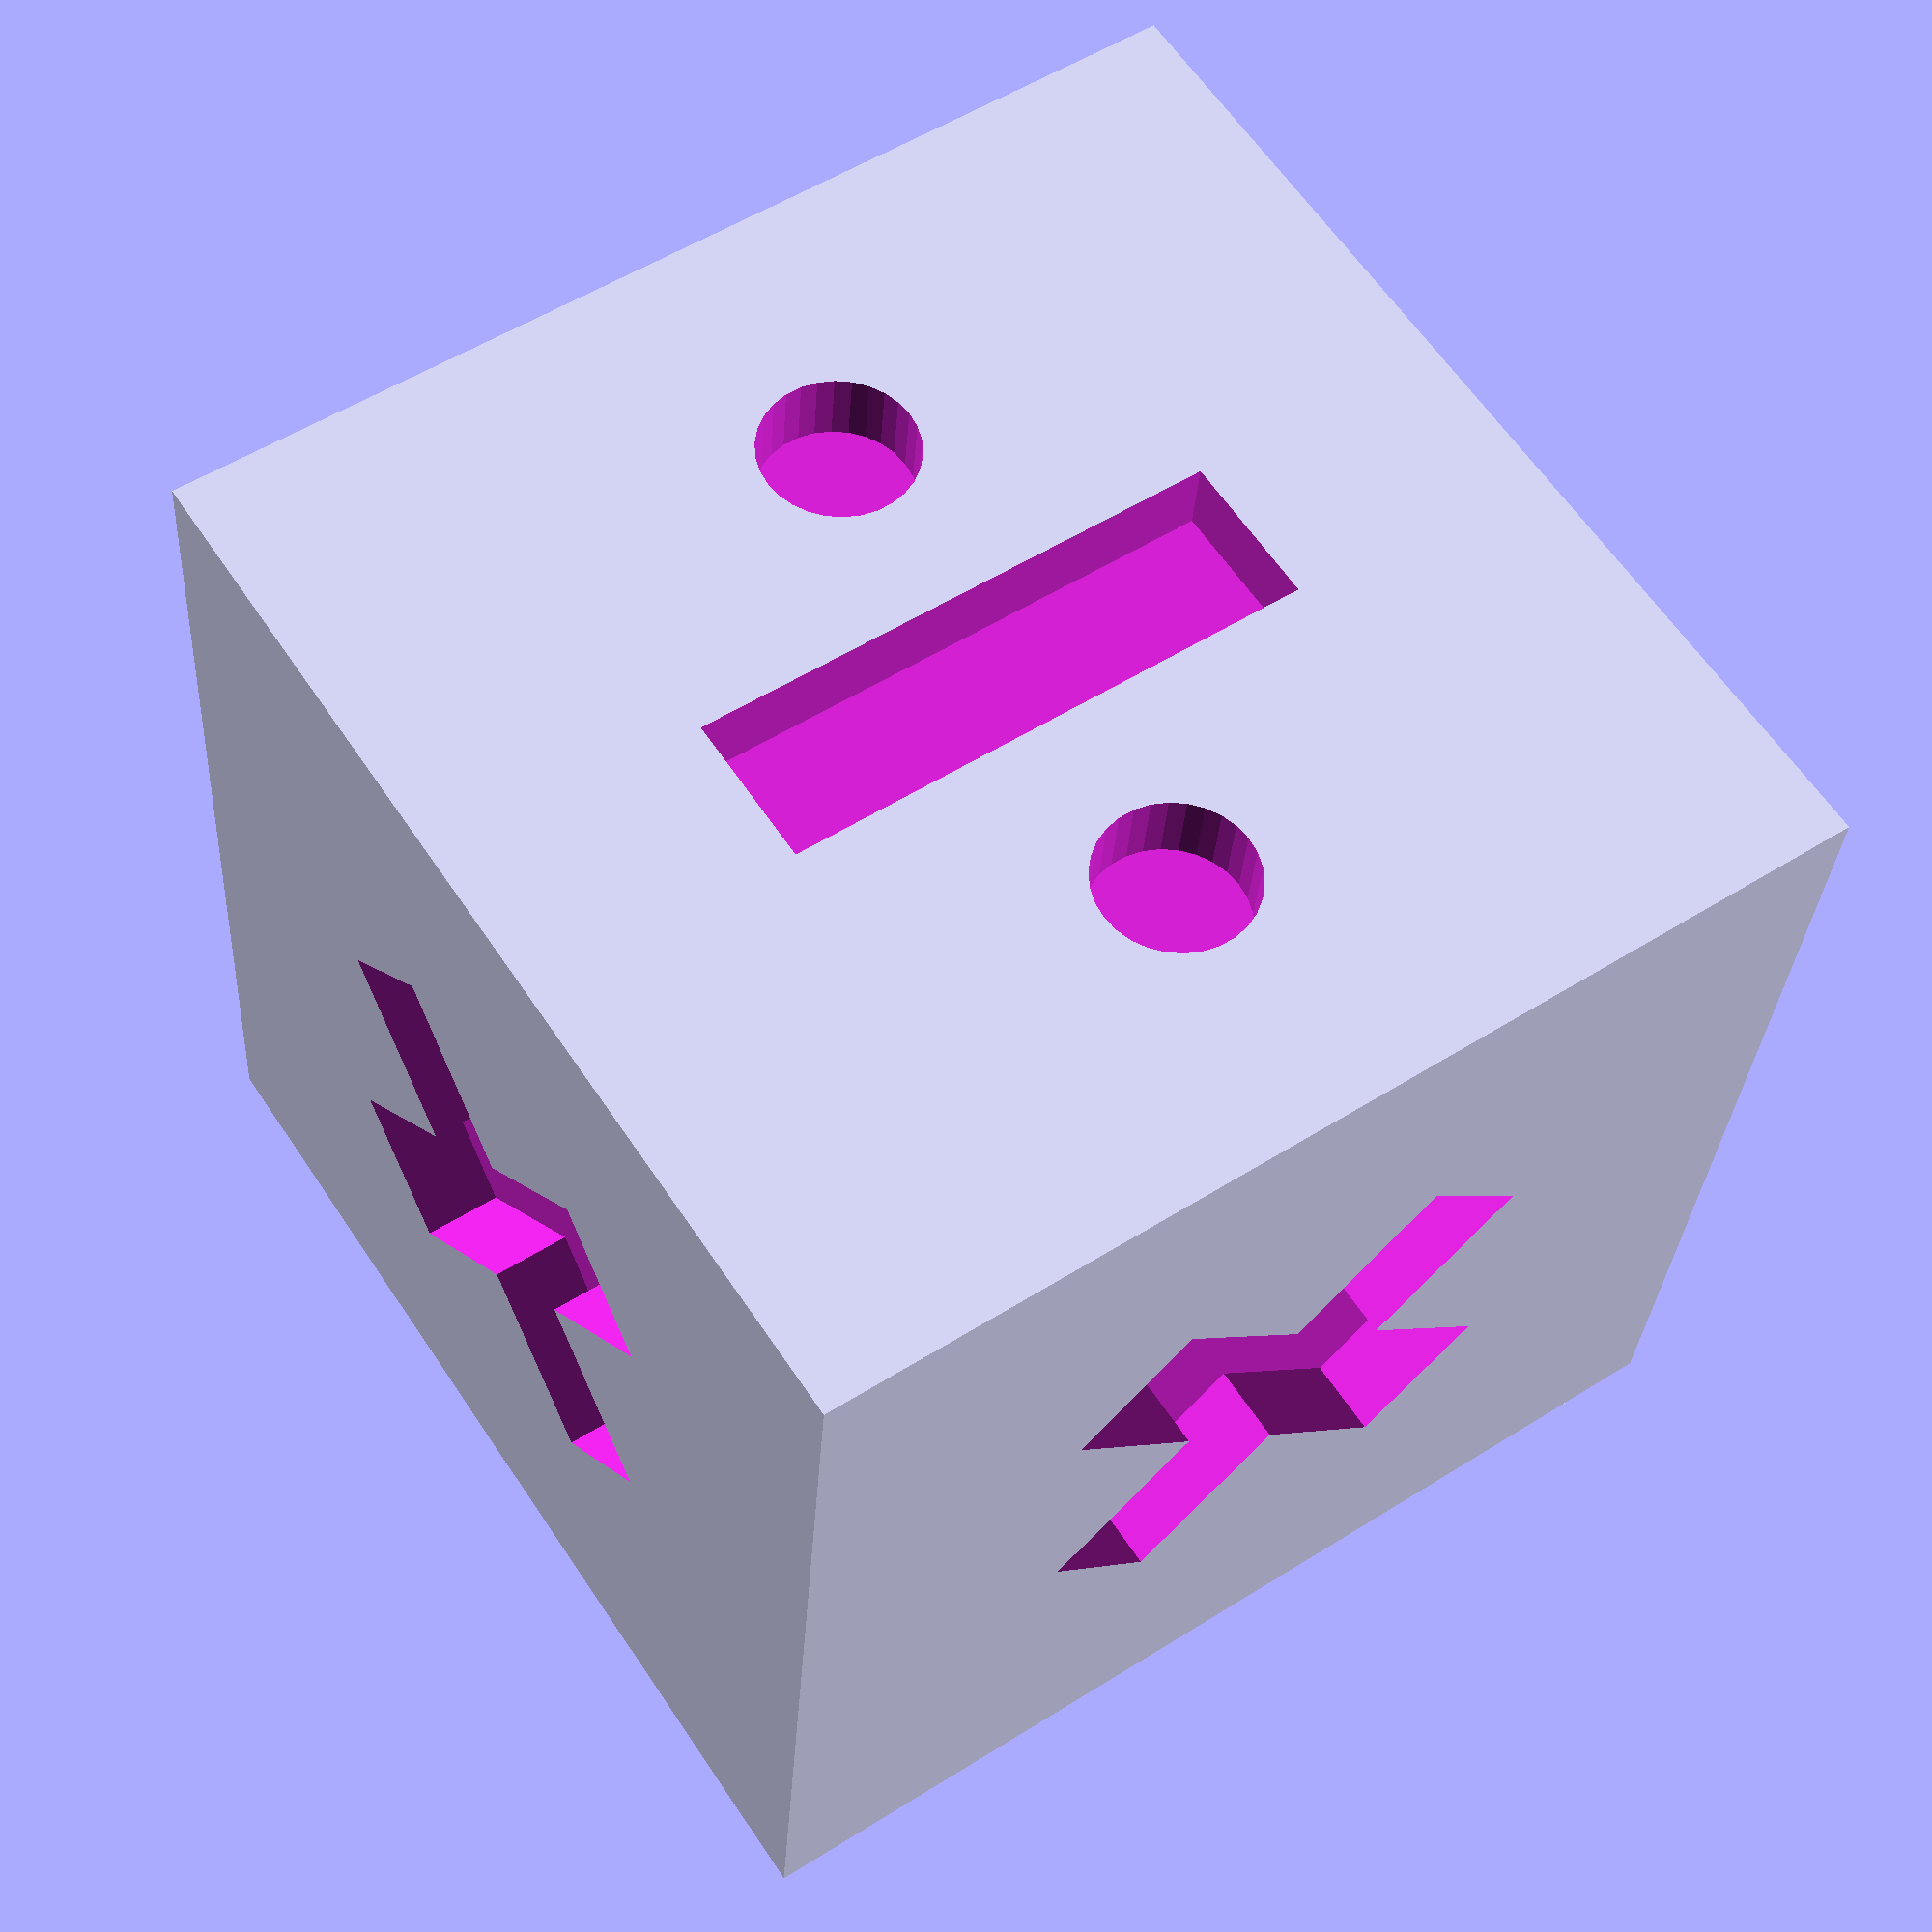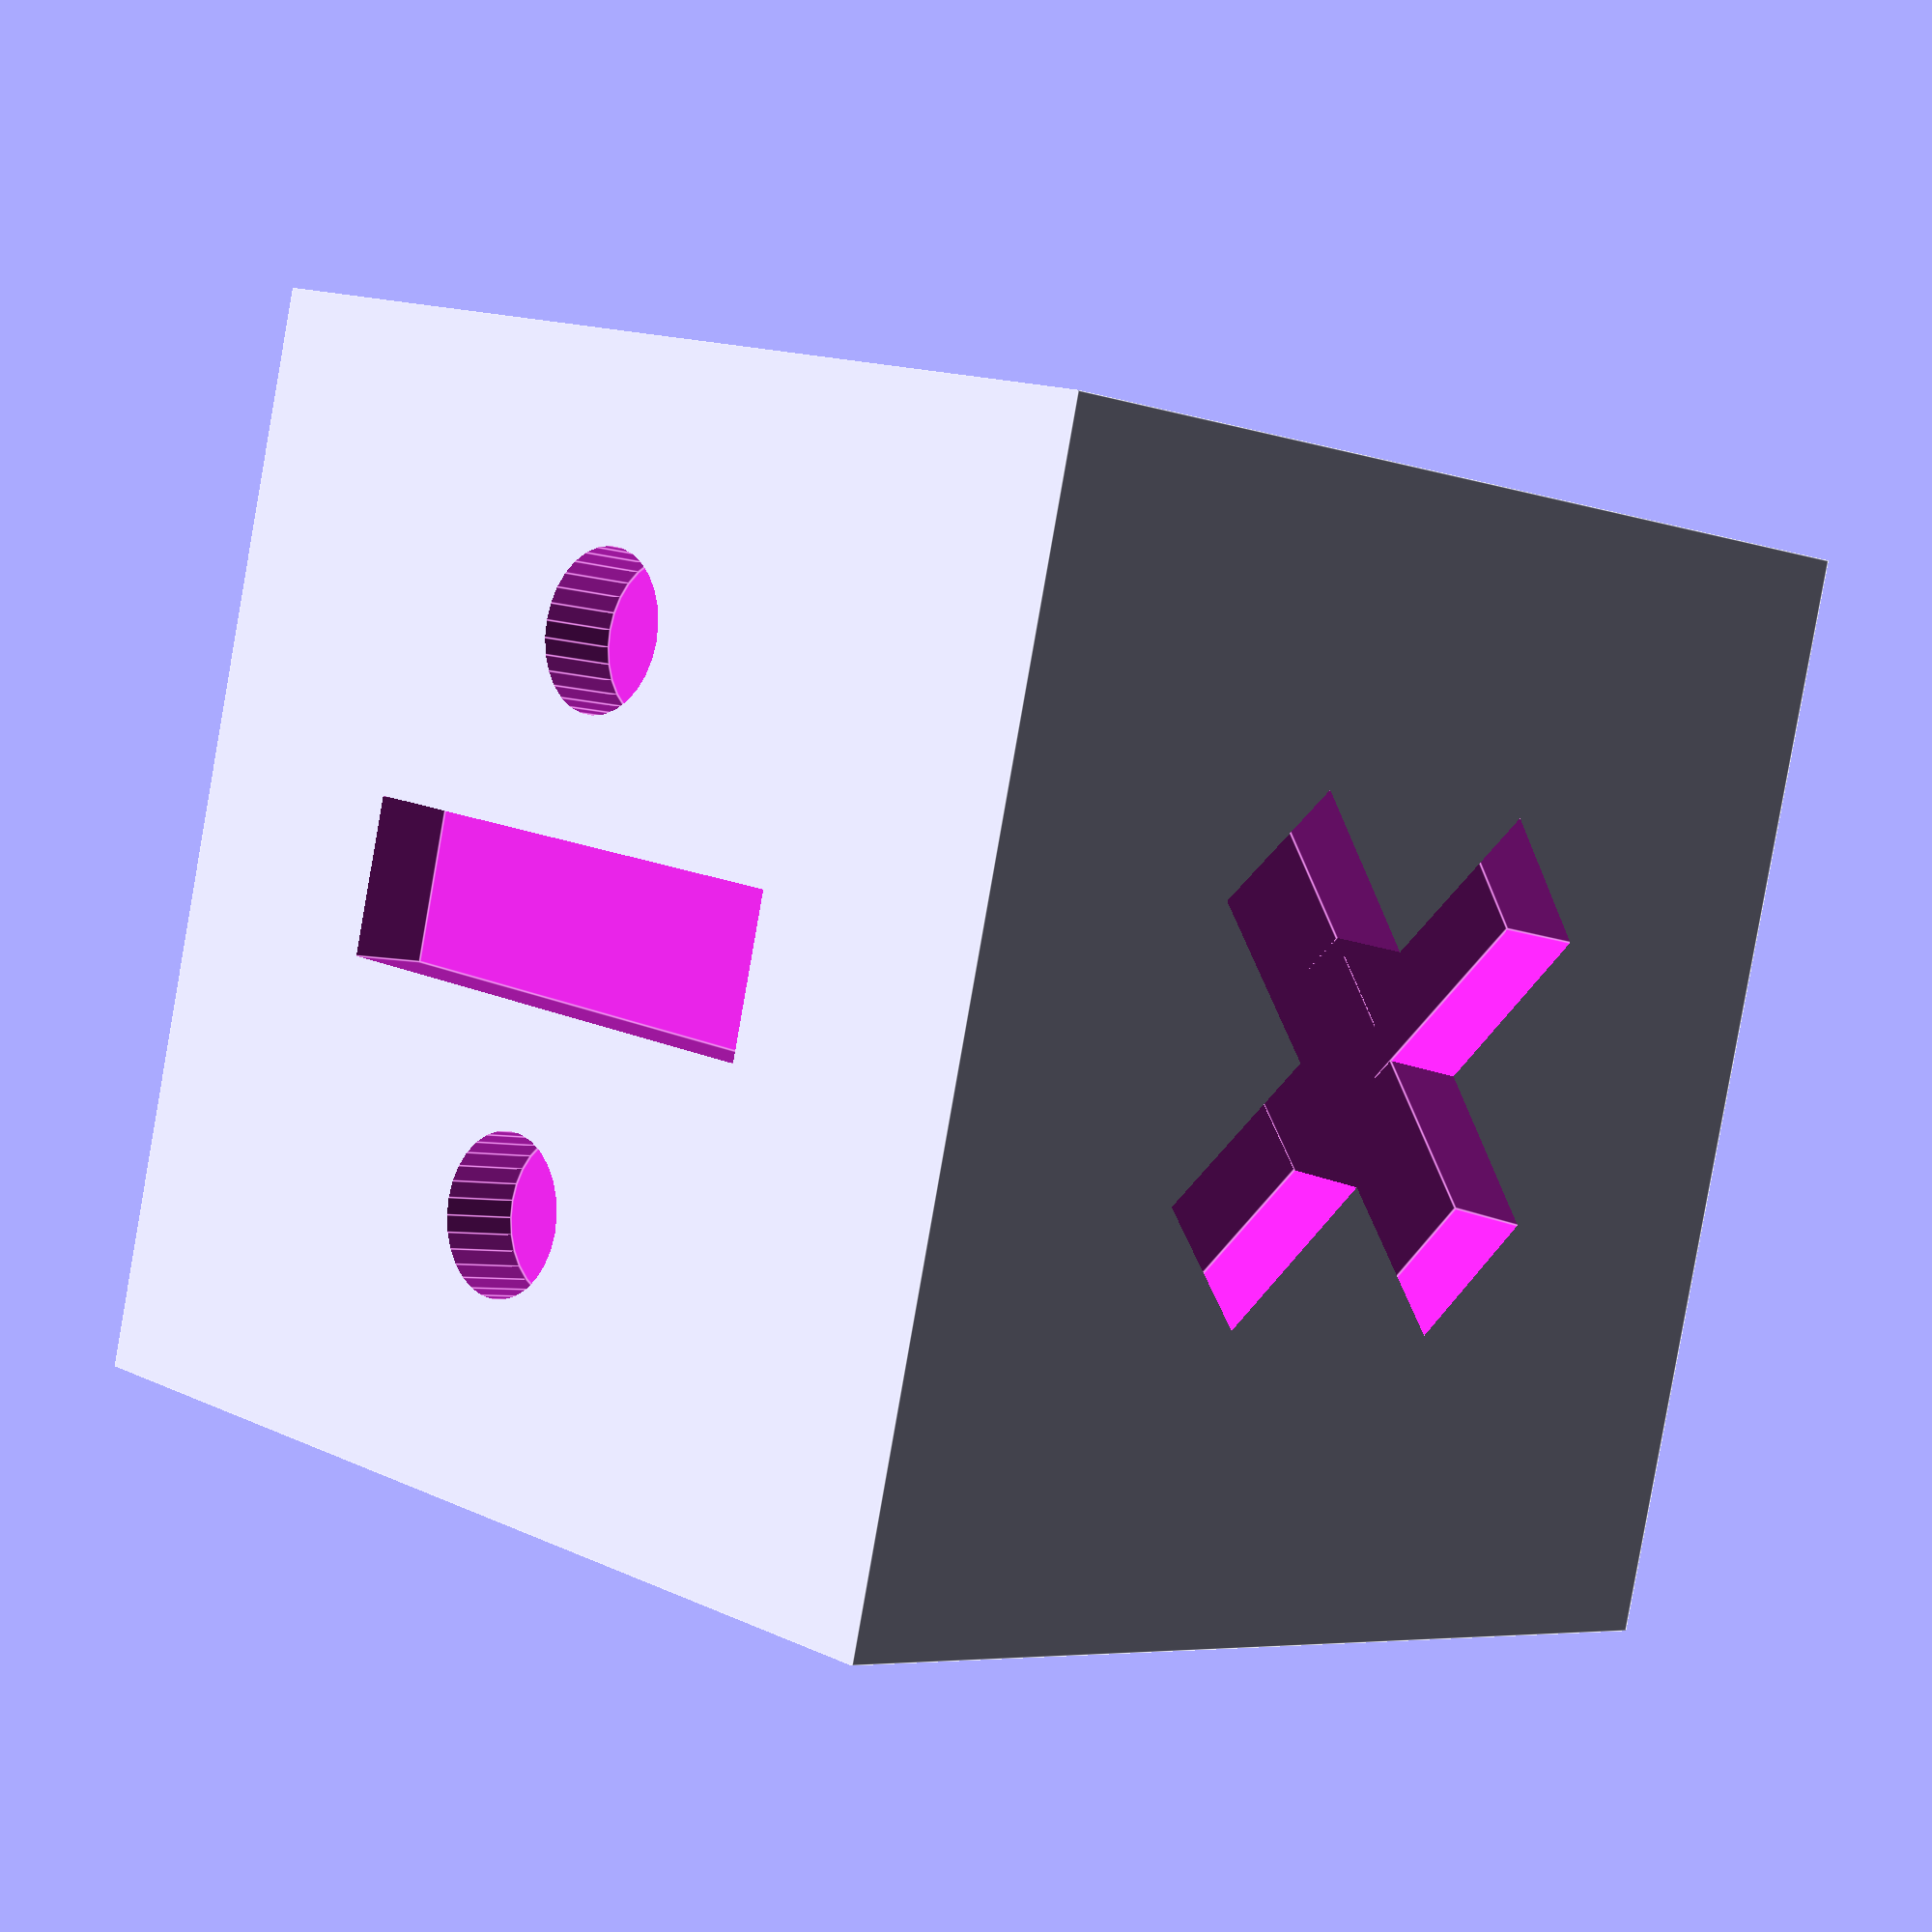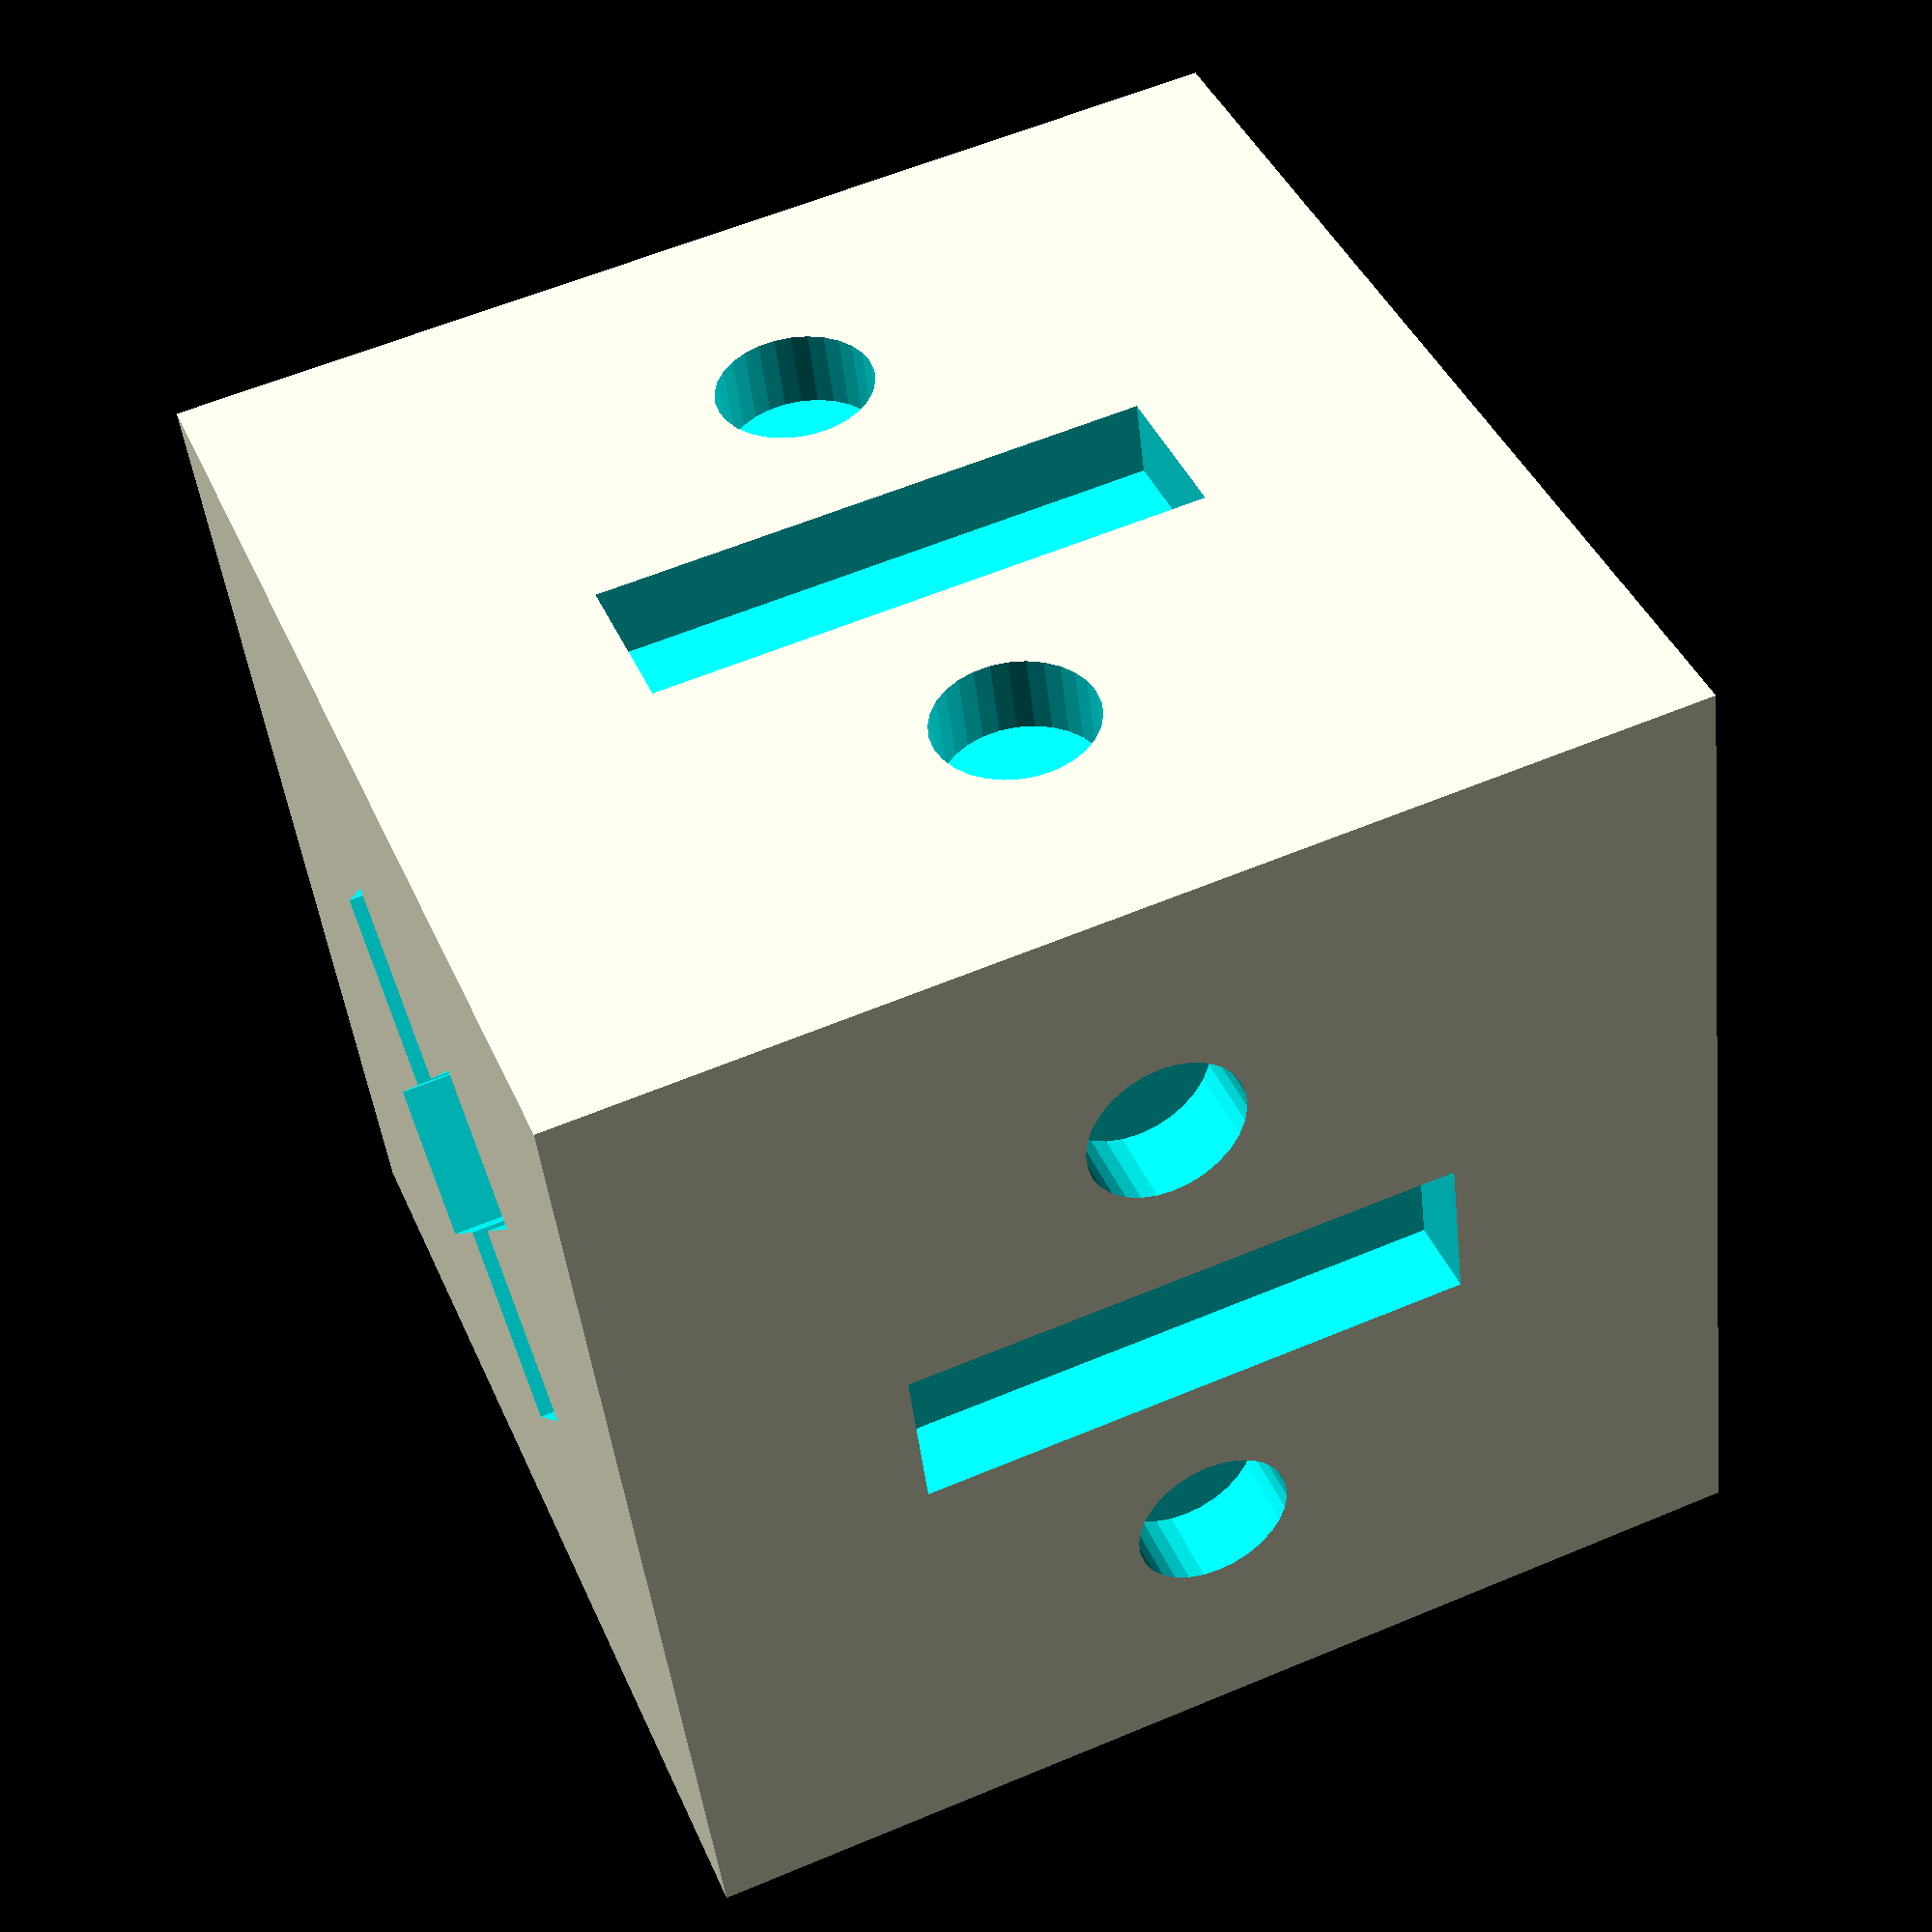
<openscad>

l= 140;
w= 140;
h= 140;
scale([.25,.25,.25])

difference()
{
    
   translate([0,0,h/2])
    cube([l,w,h], center=true);

rotate([0,0,45])
translate([0,0,0])
    cube([l/2,20,20],center=true);
    
 rotate([0,0,45])   
translate([0,0,h])
    cube([l/2,20,20],center=true);
    
rotate([0,90,0])    
translate([-l/2,0,h/2])
    cube([l/2,20,20],center=true);
    
rotate([0,90,0])    
translate([-l/2,0,-h/2])
    cube([l/2,20,20],center=true);
    
        
  rotate([0,0,45])
translate([0,0,0])
    cube([20,w/2,20],center=true);

rotate([0,0,45])    
translate([0,0,h])
    cube([20,w/2,20],center=true);  

   
translate([0,-w/2,h/2])
rotate([0,135,0])  
    cube([20,20,h/2],center=true); 
   
translate([l/2,w/4,h/2])
rotate([0,90,0])  
    cylinder(h=20, r1=10, r2=10,center=true); 
    
translate([l/2,-w/4,h/2])
rotate([0,90,0])  
    cylinder(h=20, r1=10, r2=10,center=true); 
    
translate([-l/2,w/4,h/2])
rotate([0,90,0])  
    cylinder(h=20, r1=10, r2=10,center=true); 
    
translate([-l/2,-w/4,h/2])
rotate([0,90,0])  
    cylinder(h=20, r1=10, r2=10,center=true); 
    
translate([-l/4,w/2,h/2])
rotate([90,0,0])  
    cylinder(h=20, r1=10, r2=10,center=true); 
    
translate([l/4,w/2,h/2])
rotate([90,0,0])  
    cylinder(h=20, r1=10, r2=10,center=true);
 

 translate([0,-70,70])
  rotate([0,45,0])
    cube([20,20,70],center=true); 
    
 translate([0,70,70])
    cube([20,20,70],center=true);  
    

}
</openscad>
<views>
elev=306.0 azim=276.4 roll=56.1 proj=p view=wireframe
elev=165.9 azim=14.0 roll=224.0 proj=p view=edges
elev=120.4 azim=106.2 roll=293.3 proj=p view=wireframe
</views>
